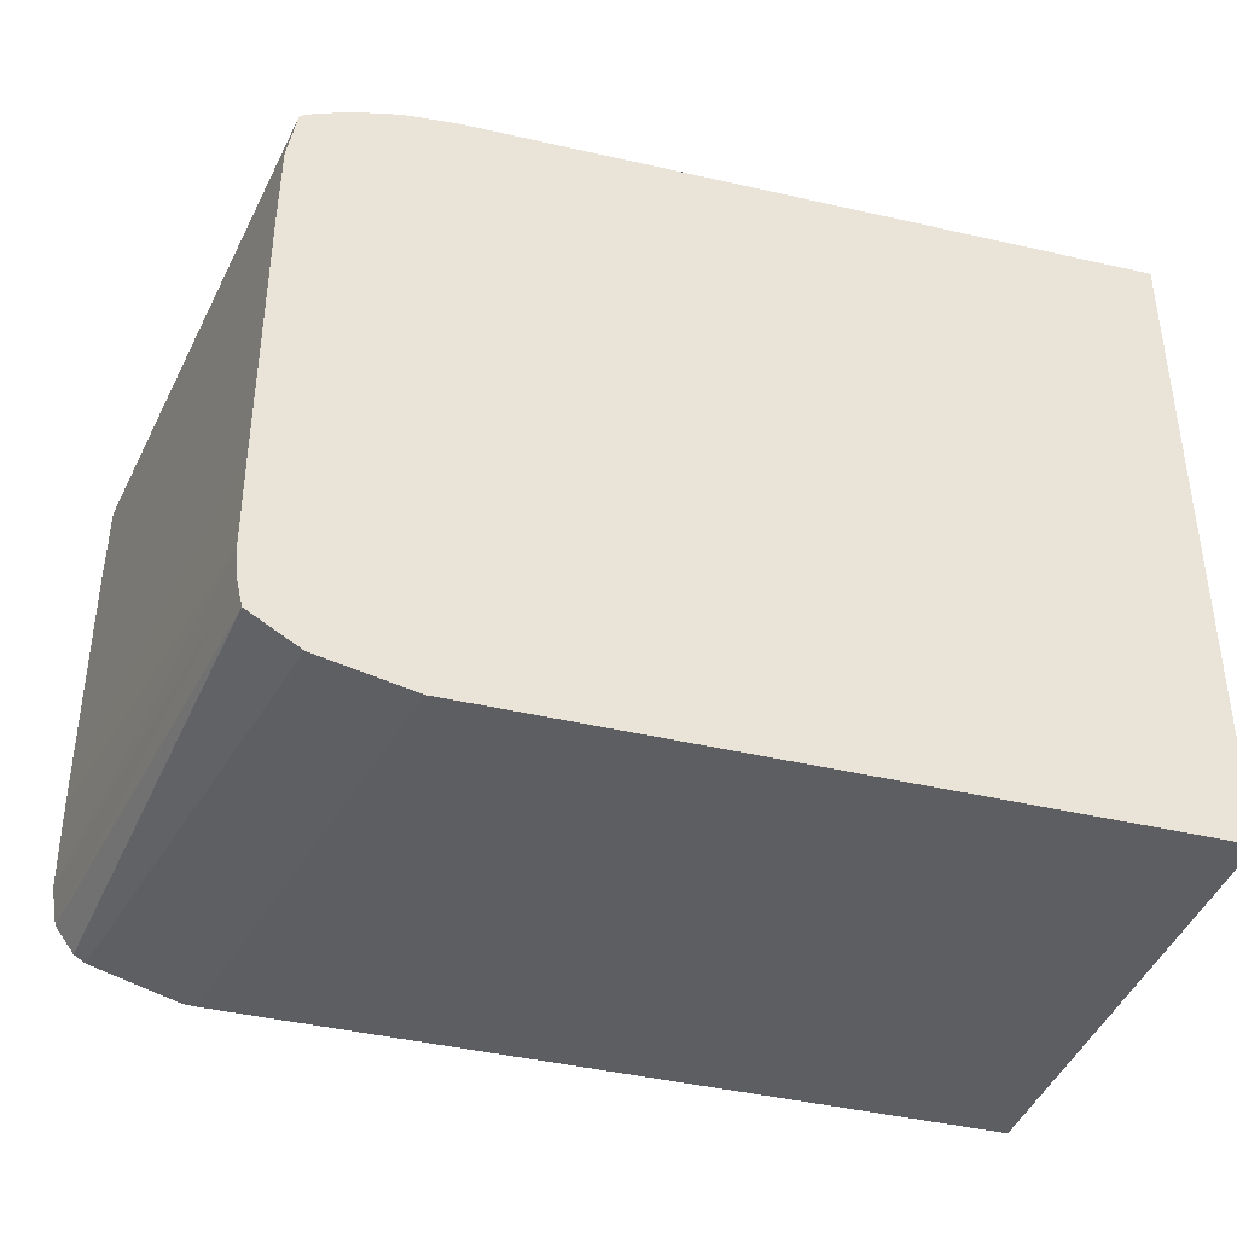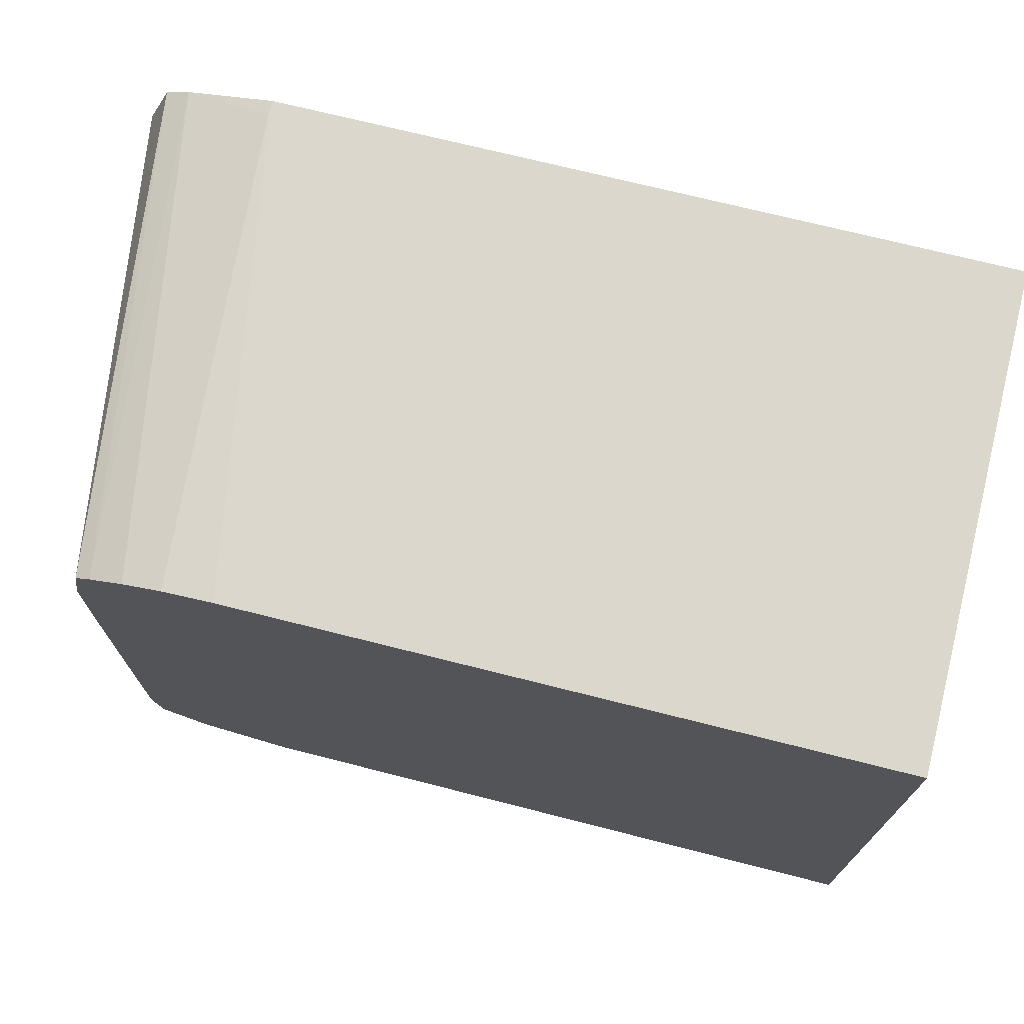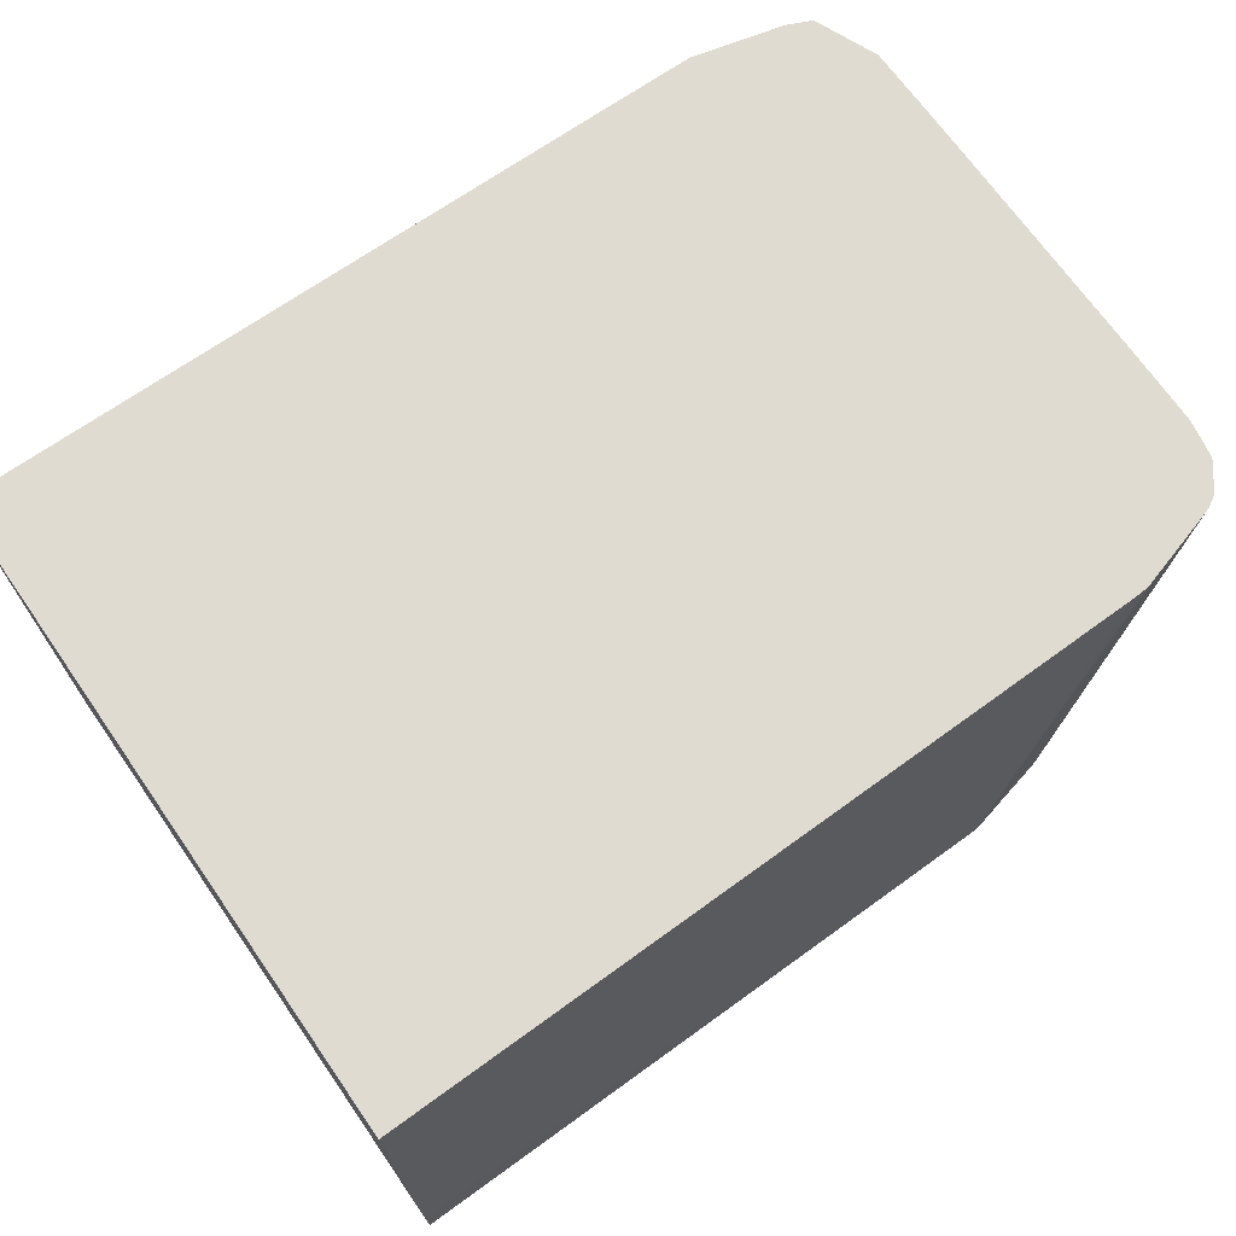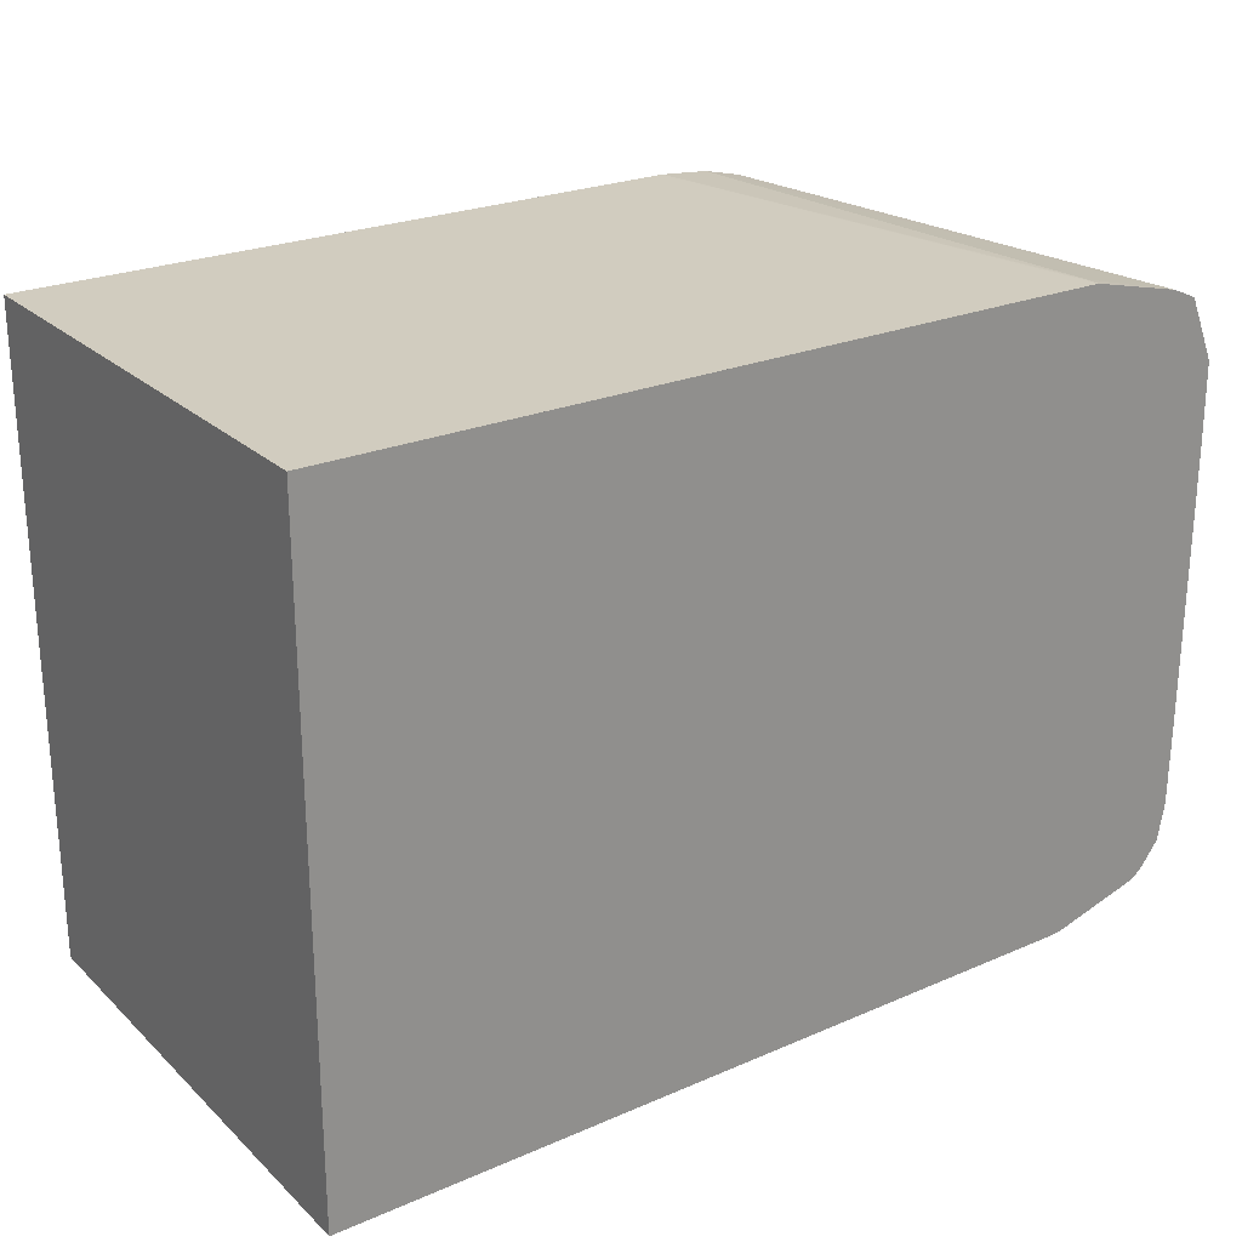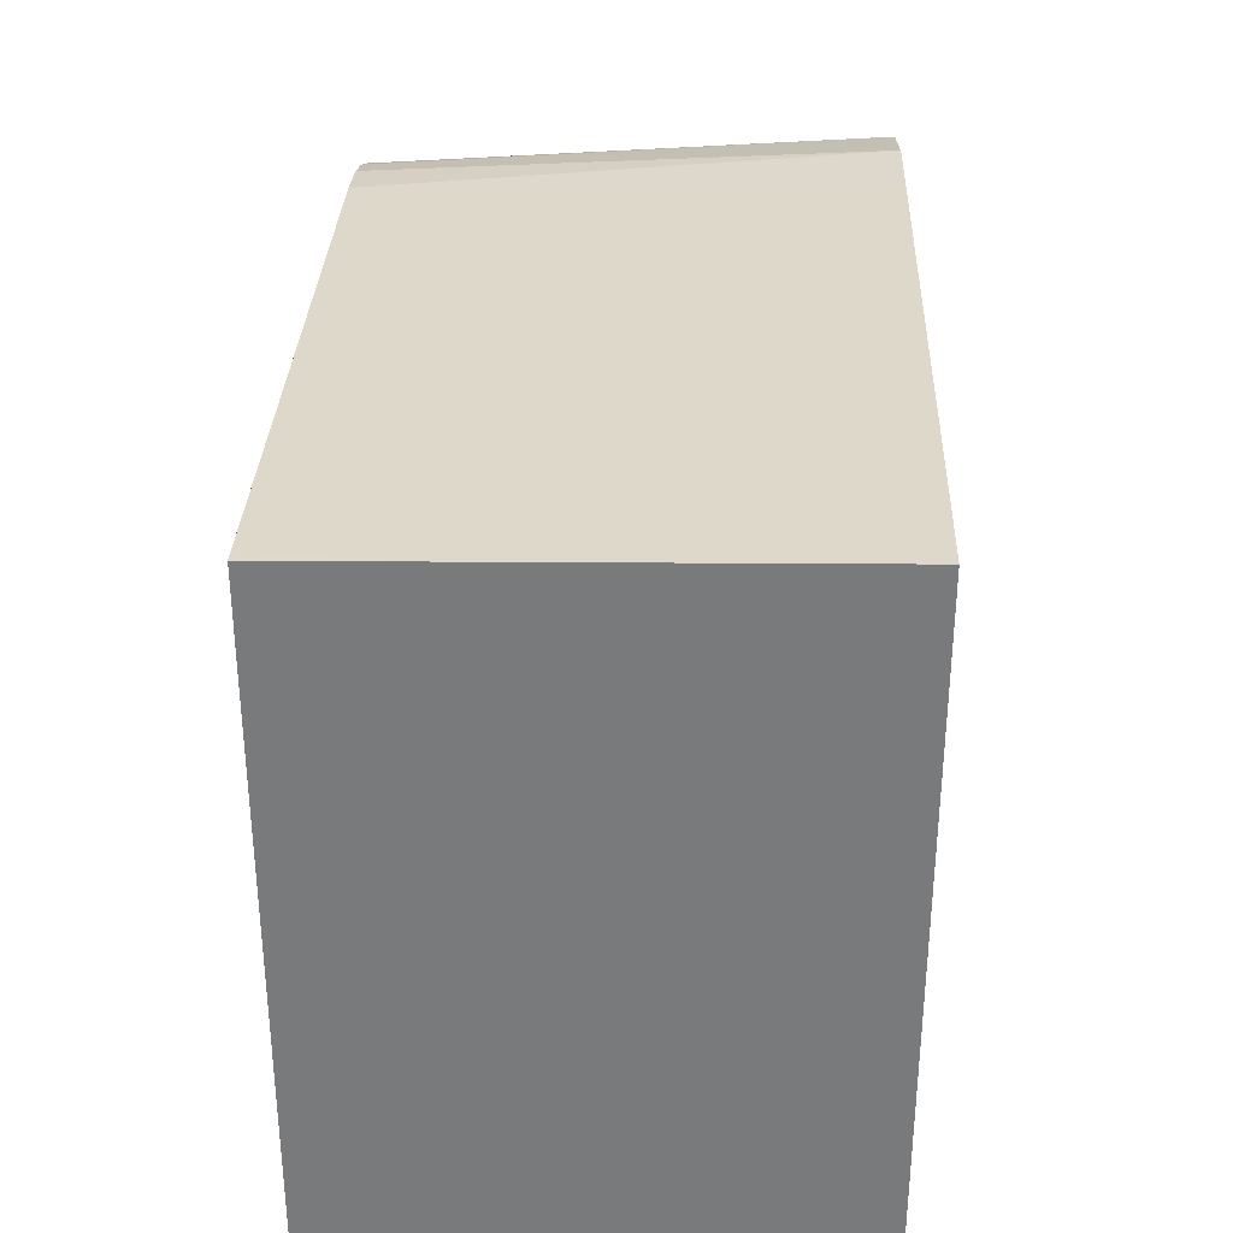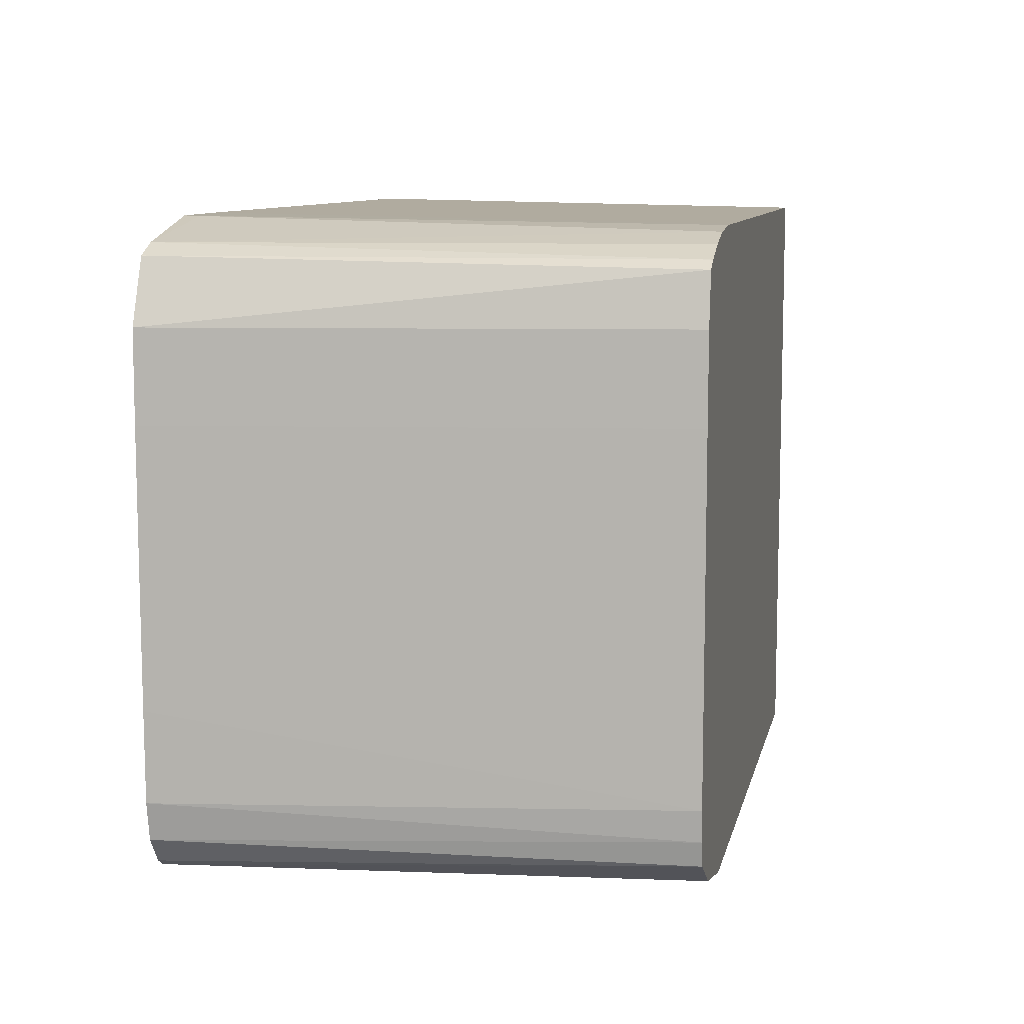
<metadata>
{"format":"obj","ext":"obj","renderer":"f3d","projection":"perspective","resolution":1024,"background":"white","views":[{"elev":-38.9,"azim":164.1,"up":"+Y"},{"elev":71.9,"azim":-165.9,"up":"+Y"},{"elev":69.8,"azim":-35.0,"up":"+Z"},{"elev":24.9,"azim":-34.1,"up":"+Y"},{"elev":31.9,"azim":-87.8,"up":"+Y"},{"elev":9.4,"azim":101.6,"up":"+Y"}]}
</metadata>
<code>
v -0.03002 0.07601 0.02671
v -0.02924 0.07601 0.02671
v -0.03002 0.07593 0.02222
v -0.03034 0.07593 0.02222
v -0.03469 0.07593 0.02222
v -0.03391 0.076 0.02579
v -0.03592 0.076 0.02624
v -0.03313 0.07601 0.0267
v -0.02924 0.07601 0.02657
v -0.02844 0.07582 0.02671
v -0.02957 0.07589 0.02222
v -0.03579 0.07593 0.02222
v -0.03592 0.076 0.02579
v -0.03592 0.07601 0.0267
v -0.03482 0.07601 0.0267
v -0.02823 0.07572 0.02671
v -0.02892 0.0757 0.02223
v -0.02922 0.07581 0.02223
v -0.03592 0.07593 0.02222
v -0.03592 0.07594 0.02234
v -0.03592 0.07596 0.02346
v -0.03592 0.07596 0.0239
v -0.03593 0.07029 0.0267
v -0.028 0.07517 0.02671
v -0.02878 0.07563 0.02223
v -0.03593 0.07023 0.02222
v -0.03593 0.07026 0.02424
v -0.03002 0.07032 0.02222
v -0.02924 0.0704 0.02671
v -0.02799 0.07454 0.02671
v -0.0287 0.07517 0.02223
v -0.03593 0.07024 0.02268
v -0.02921 0.07051 0.02222
v -0.0291 0.07041 0.02671
v -0.02924 0.0704 0.02657
v -0.02799 0.07439 0.02671
v -0.0287 0.07439 0.02223
v -0.02878 0.07078 0.02222
v -0.02833 0.07065 0.02671
v -0.02844 0.07061 0.02671
v -0.02799 0.07376 0.02671
v -0.0287 0.07283 0.02222
v -0.02873 0.071 0.02222
v -0.02806 0.07094 0.02671
v -0.02823 0.07071 0.02671
v -0.02799 0.07283 0.02671
v -0.0287 0.07205 0.02222
v -0.0287 0.07127 0.02222
v -0.028 0.07127 0.02671
v -0.02799 0.0722 0.02671
v -0.02799 0.07205 0.02671
v -0.0287 0.07164 0.02222
v -0.028 0.07143 0.02671
f 1 2 3
f 1 3 4
f 1 4 5
f 1 5 6
f 1 6 7
f 1 7 8
f 1 8 15
f 1 15 14
f 1 14 23
f 1 23 29
f 1 29 34
f 1 34 40
f 1 40 39
f 1 39 45
f 1 45 44
f 1 44 49
f 1 49 53
f 1 53 51
f 1 51 50
f 1 50 46
f 1 46 41
f 1 41 36
f 1 36 30
f 1 30 24
f 1 24 16
f 1 16 10
f 1 10 2
f 2 9 3
f 2 10 9
f 3 9 11
f 3 11 18
f 3 18 17
f 3 17 25
f 3 25 31
f 3 31 37
f 3 37 42
f 3 42 47
f 3 47 52
f 3 52 48
f 3 48 43
f 3 43 38
f 3 38 33
f 3 33 28
f 3 28 26
f 3 26 19
f 3 19 12
f 3 12 5
f 3 5 4
f 5 12 13
f 5 13 7
f 5 7 6
f 7 13 22
f 7 22 21
f 7 21 20
f 7 20 19
f 7 19 26
f 7 26 32
f 7 32 27
f 7 27 23
f 7 23 14
f 7 14 15
f 7 15 8
f 9 10 11
f 10 16 17
f 10 17 18
f 10 18 11
f 12 19 20
f 12 20 21
f 12 21 22
f 12 22 13
f 16 24 25
f 16 25 17
f 23 27 28
f 23 28 29
f 24 30 31
f 24 31 25
f 26 28 32
f 27 32 28
f 28 33 34
f 28 34 35
f 28 35 29
f 29 35 34
f 30 36 37
f 30 37 31
f 33 38 39
f 33 39 40
f 33 40 34
f 36 41 37
f 37 41 42
f 38 43 44
f 38 44 45
f 38 45 39
f 41 46 47
f 41 47 42
f 43 48 49
f 43 49 44
f 46 50 47
f 47 50 51
f 47 51 52
f 48 52 51
f 48 51 53
f 48 53 49

</code>
